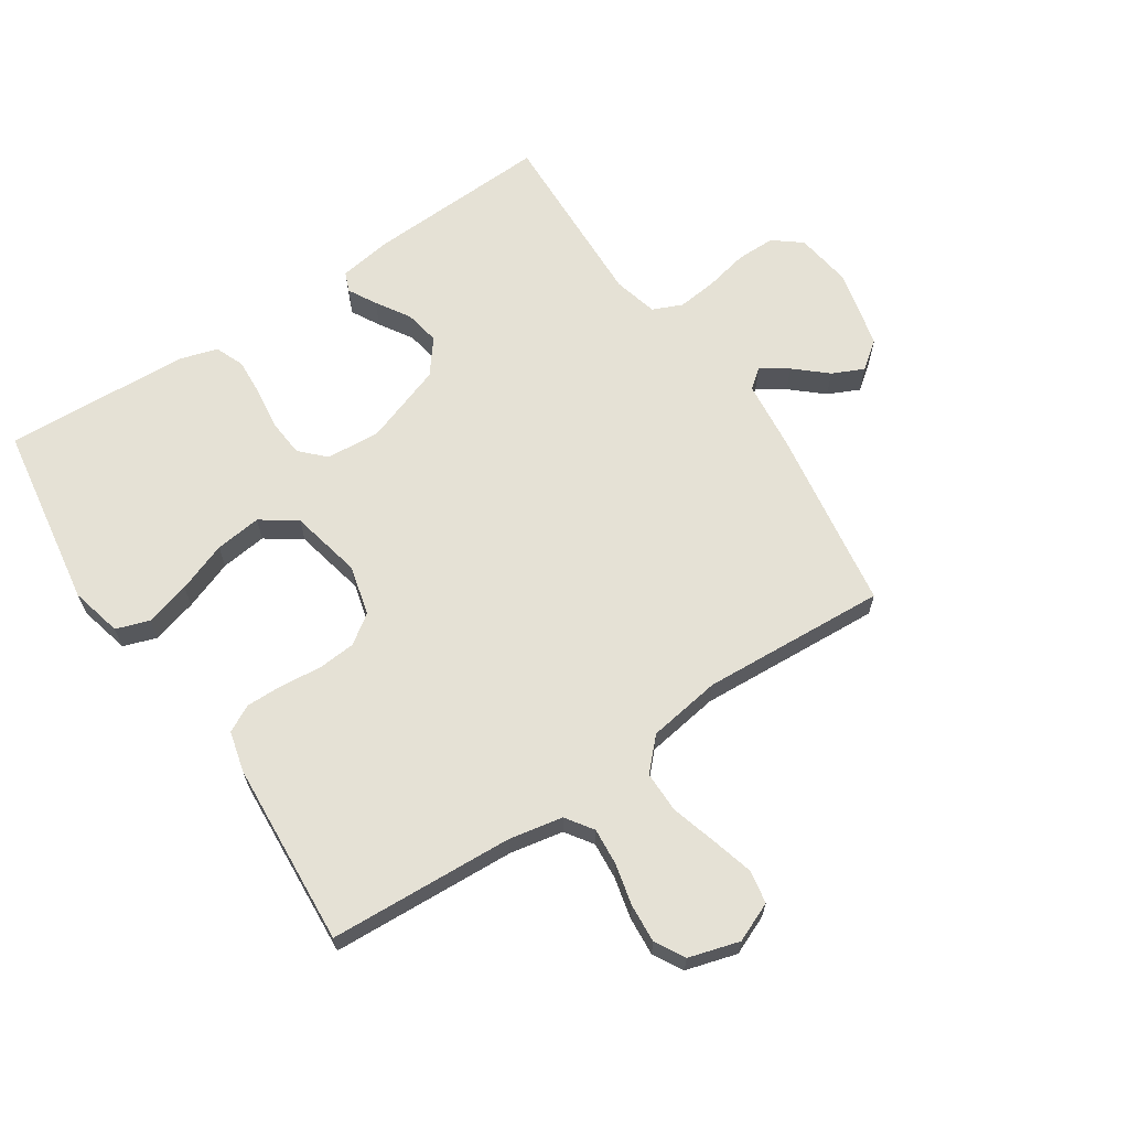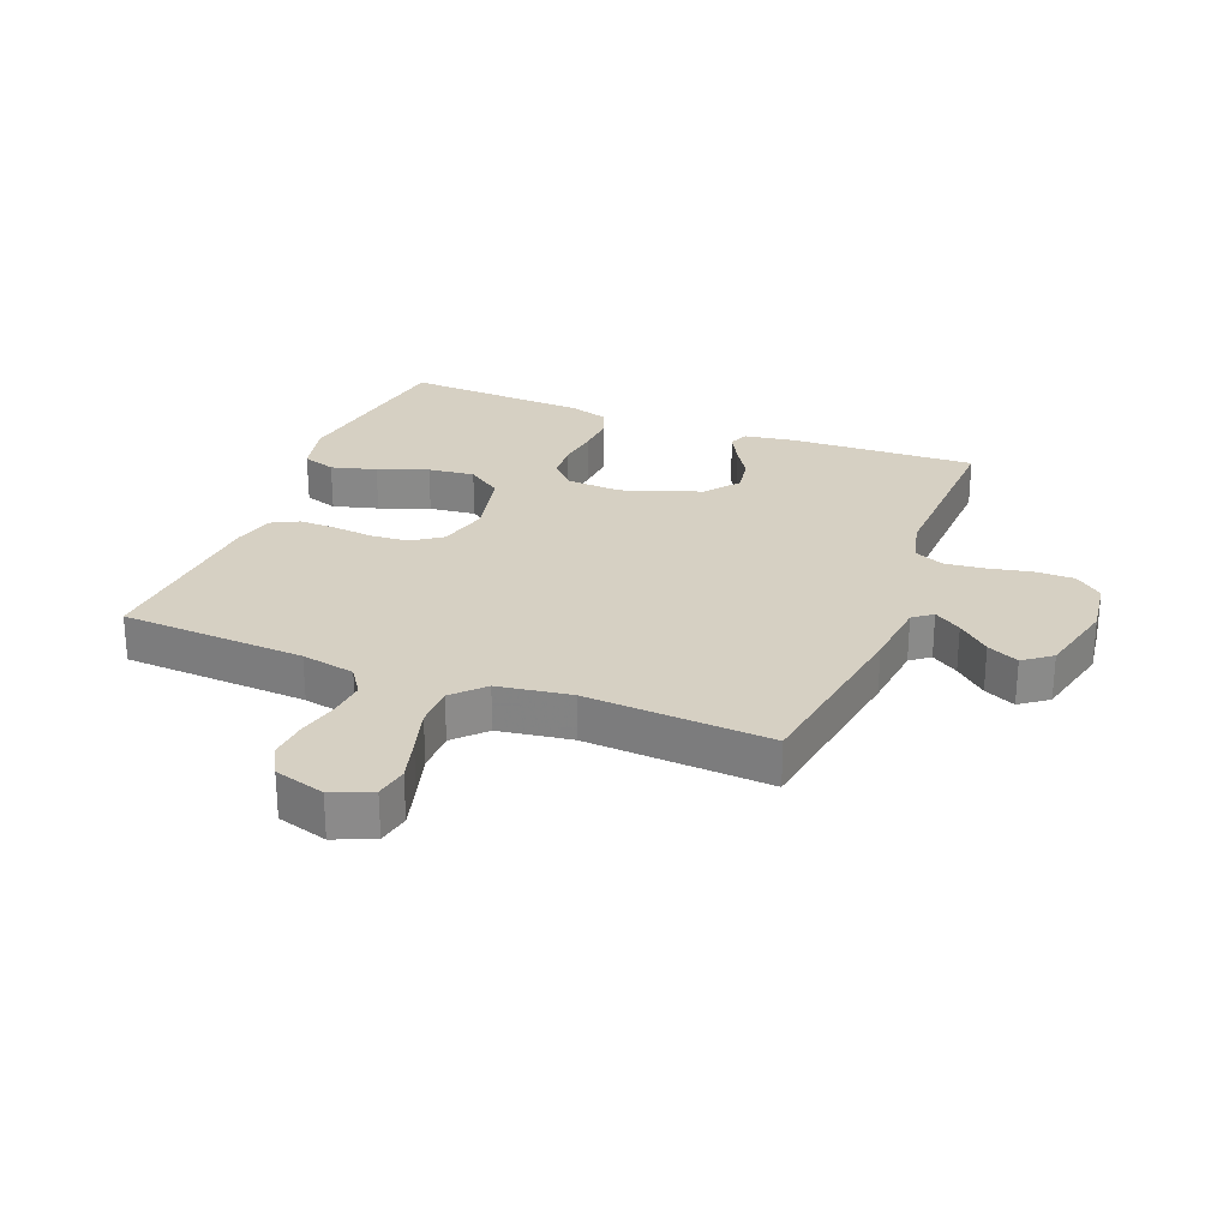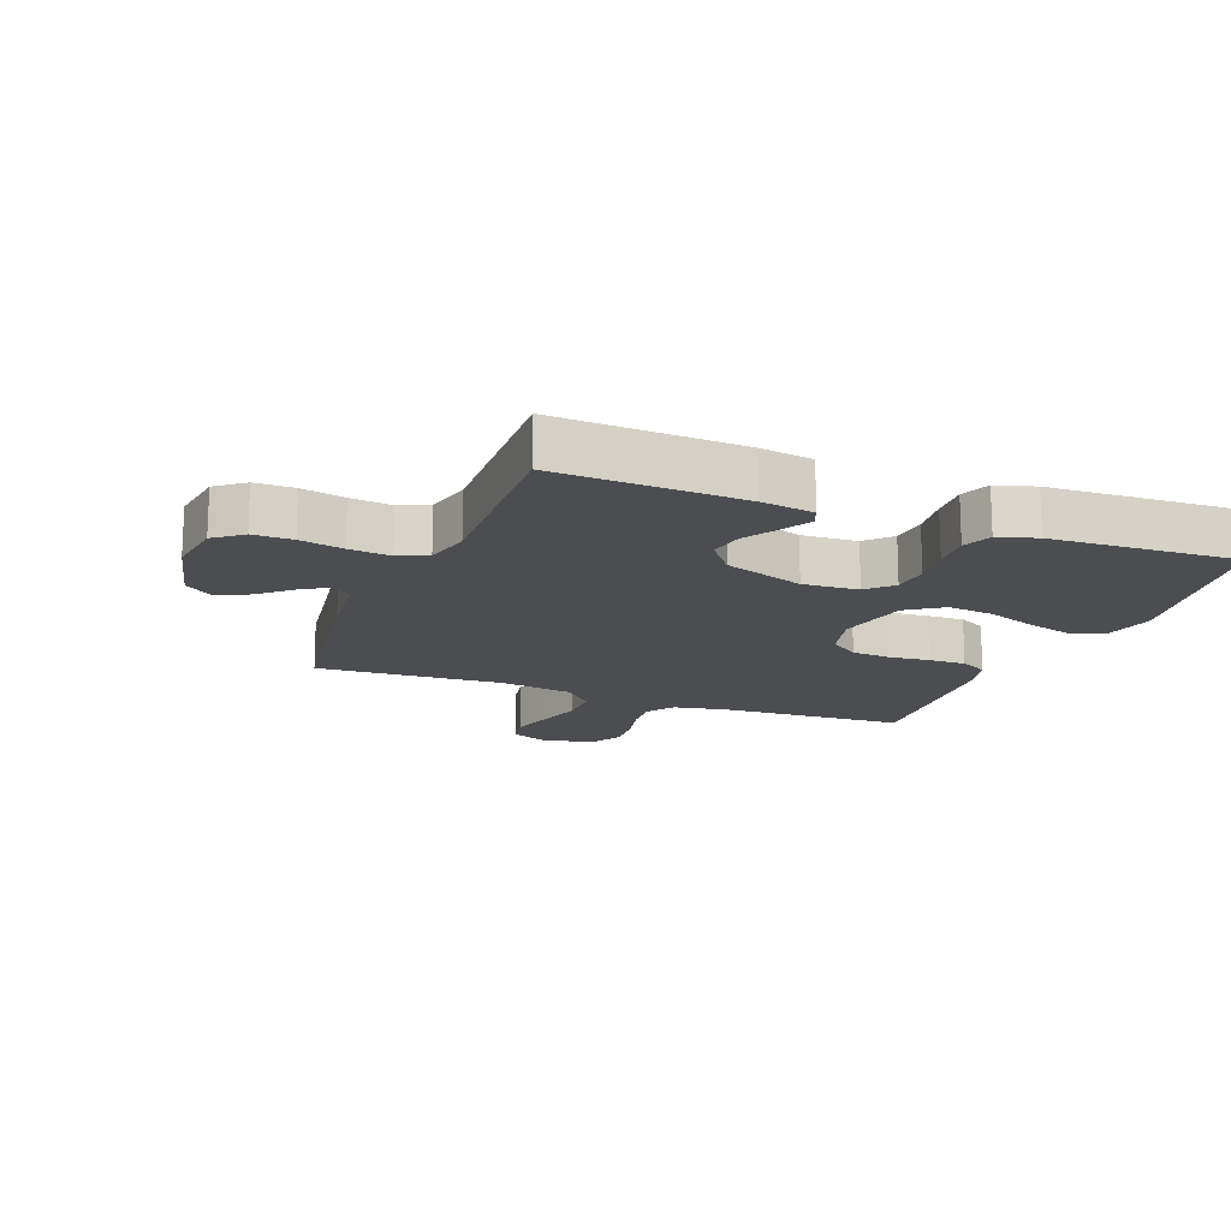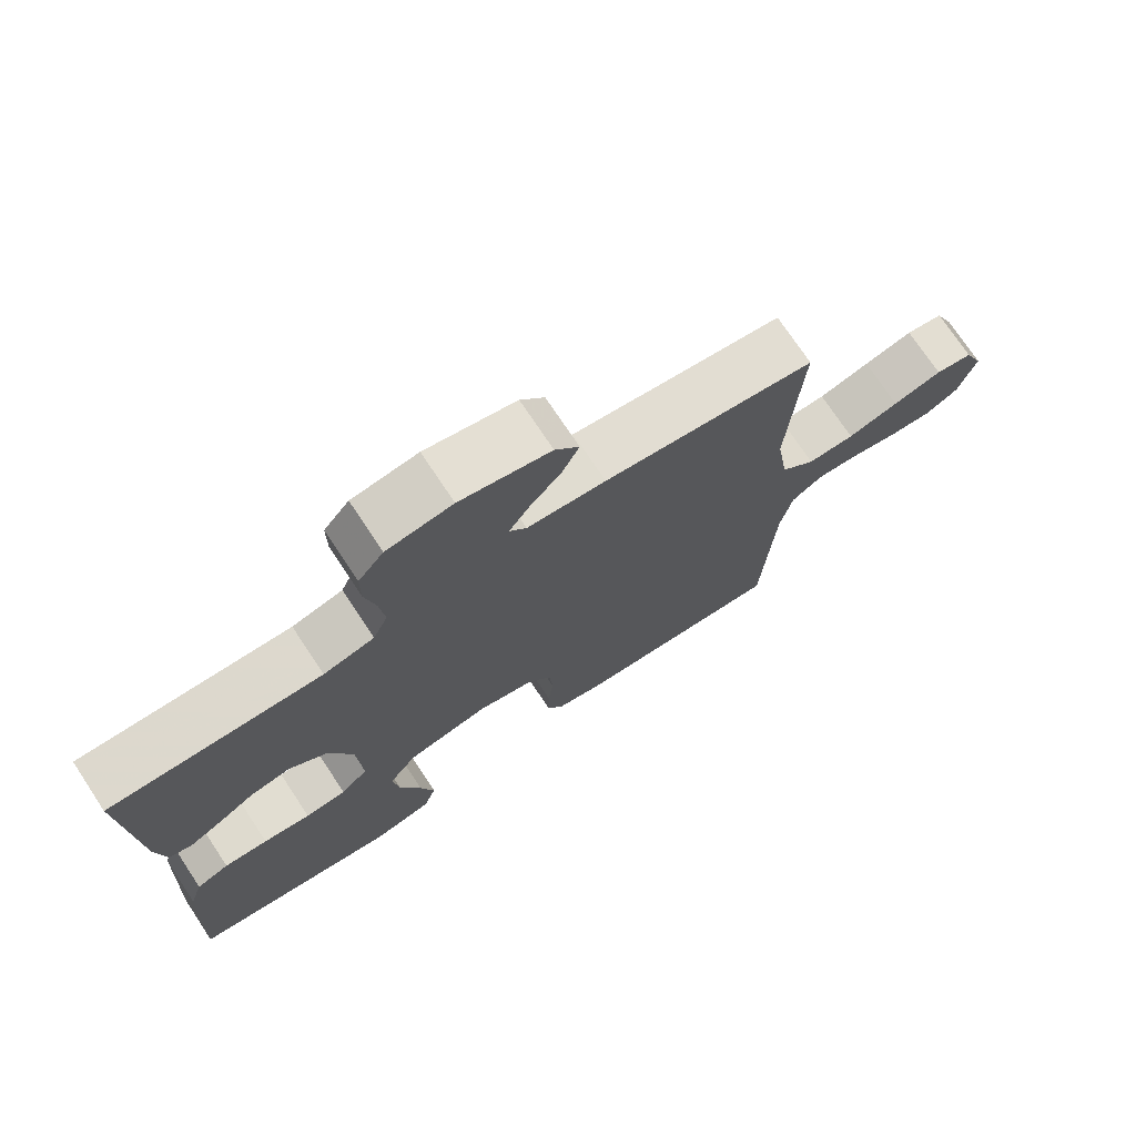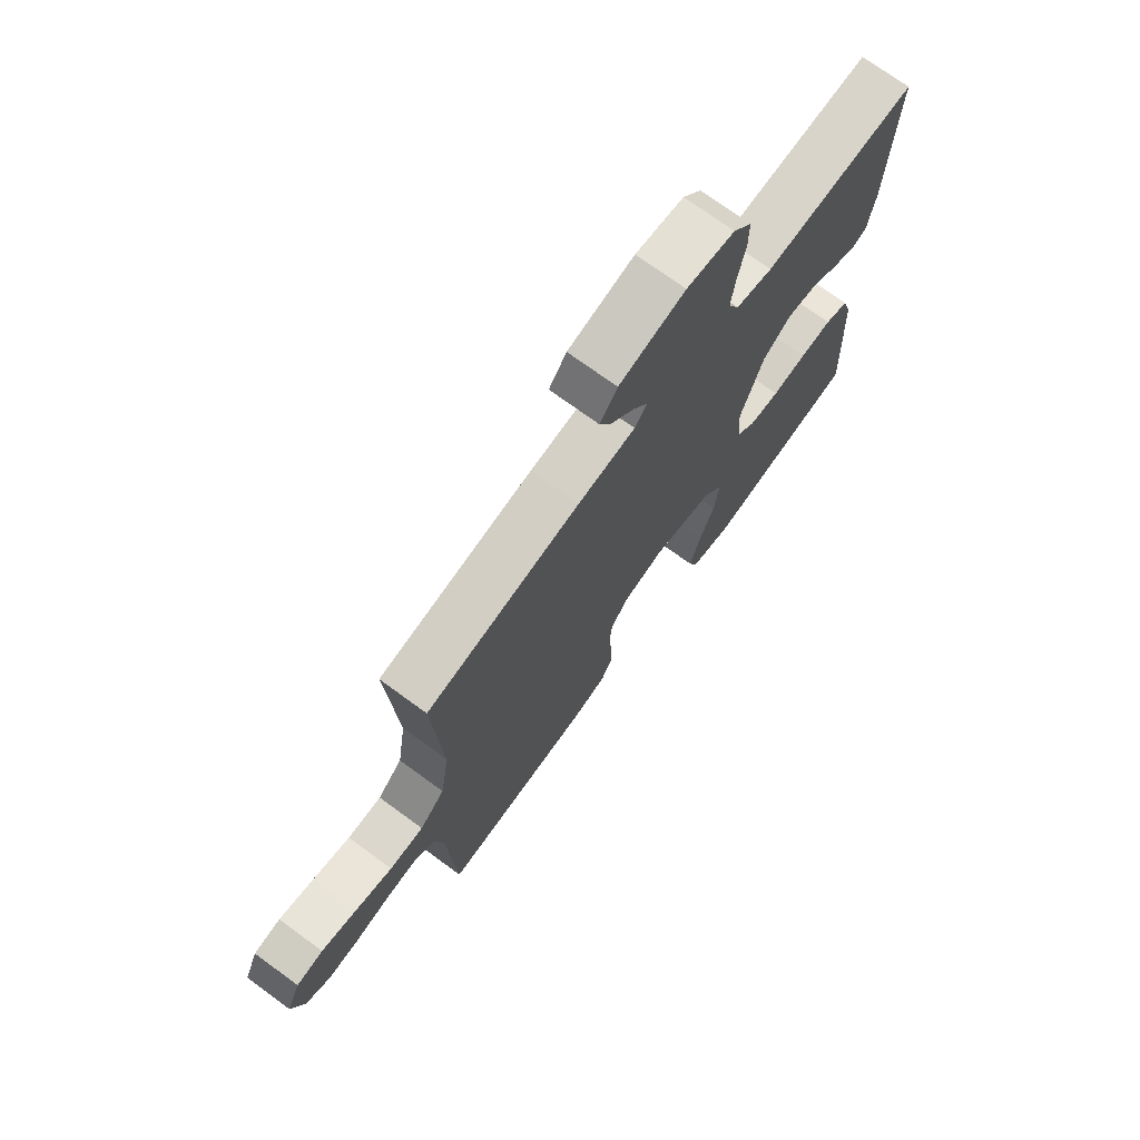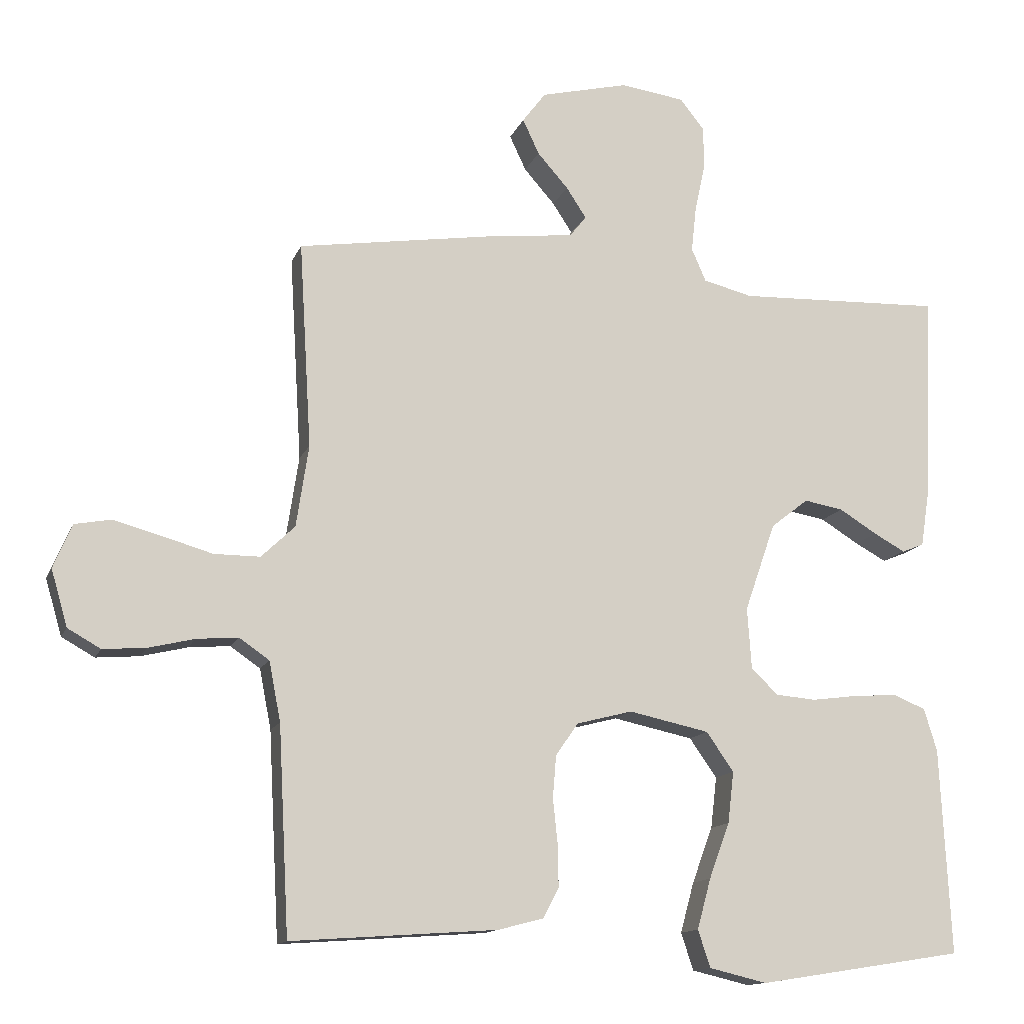
<metadata>
{"format":"obj","ext":"obj","renderer":"f3d","projection":"perspective","resolution":1024,"background":"white","views":[{"elev":65.1,"azim":-123.7,"up":"+Y"},{"elev":26.5,"azim":-68.5,"up":"+Y"},{"elev":-15.8,"azim":68.6,"up":"+Y"},{"elev":73.9,"azim":146.4,"up":"+Z"},{"elev":73.0,"azim":-53.8,"up":"+Z"},{"elev":-13.3,"azim":-16.4,"up":"+Z"}]}
</metadata>
<code>
v 0.5 0.07 0.5
v 0.487 0.07 0.2
v 0.474 0.07 0.116
v 0.442 0.07 0.103
v 0.396 0.07 0.128
v 0.341 0.07 0.162
v 0.284 0.07 0.172
v 0.229 0.07 0.129
v 0.184 0.07 0
v 0.19 0.07 -0.089
v 0.229 0.07 -0.127
v 0.288 0.07 -0.132
v 0.356 0.07 -0.123
v 0.419 0.07 -0.119
v 0.466 0.07 -0.138
v 0.485 0.07 -0.2
v 0.5 0.07 -0.5
v 0.2 0.07 -0.547
v 0.116 0.07 -0.527
v 0.098 0.07 -0.473
v 0.118 0.07 -0.4
v 0.148 0.07 -0.319
v 0.157 0.07 -0.244
v 0.117 0.07 -0.187
v 0 0.07 -0.162
v -0.081 0.07 -0.183
v -0.114 0.07 -0.23
v -0.119 0.07 -0.292
v -0.112 0.07 -0.358
v -0.111 0.07 -0.418
v -0.134 0.07 -0.462
v -0.2 0.07 -0.479
v -0.5 0.07 -0.5
v -0.516 0.07 -0.2
v -0.533 0.07 -0.113
v -0.577 0.07 -0.083
v -0.637 0.07 -0.088
v -0.704 0.07 -0.104
v -0.767 0.07 -0.109
v -0.815 0.07 -0.082
v -0.839 0.07 0
v -0.812 0.07 0.064
v -0.759 0.07 0.074
v -0.689 0.07 0.055
v -0.616 0.07 0.034
v -0.549 0.07 0.034
v -0.5 0.07 0.081
v -0.482 0.07 0.2
v -0.5 0.07 0.5
v -0.2 0.07 0.546
v -0.088 0.07 0.558
v -0.064 0.07 0.589
v -0.093 0.07 0.633
v -0.138 0.07 0.684
v -0.162 0.07 0.735
v -0.128 0.07 0.78
v 0 0.07 0.811
v 0.093 0.07 0.798
v 0.129 0.07 0.753
v 0.129 0.07 0.69
v 0.114 0.07 0.62
v 0.107 0.07 0.555
v 0.128 0.07 0.507
v 0.2 0.07 0.489
v 0.5 0 0.5
v 0.487 0 0.2
v 0.474 0 0.116
v 0.442 0 0.103
v 0.396 0 0.128
v 0.341 0 0.162
v 0.284 0 0.172
v 0.229 0 0.129
v 0.184 0 0
v 0.19 0 -0.089
v 0.229 0 -0.127
v 0.288 0 -0.132
v 0.356 0 -0.123
v 0.419 0 -0.119
v 0.466 0 -0.138
v 0.485 0 -0.2
v 0.5 0 -0.5
v 0.2 0 -0.547
v 0.116 0 -0.527
v 0.098 0 -0.473
v 0.118 0 -0.4
v 0.148 0 -0.319
v 0.157 0 -0.244
v 0.117 0 -0.187
v 0 0 -0.162
v -0.081 0 -0.183
v -0.114 0 -0.23
v -0.119 0 -0.292
v -0.112 0 -0.358
v -0.111 0 -0.418
v -0.134 0 -0.462
v -0.2 0 -0.479
v -0.5 0 -0.5
v -0.516 0 -0.2
v -0.533 0 -0.113
v -0.577 0 -0.083
v -0.637 0 -0.088
v -0.704 0 -0.104
v -0.767 0 -0.109
v -0.815 0 -0.082
v -0.839 0 0
v -0.812 0 0.064
v -0.759 0 0.074
v -0.689 0 0.055
v -0.616 0 0.034
v -0.549 0 0.034
v -0.5 0 0.081
v -0.482 0 0.2
v -0.5 0 0.5
v -0.2 0 0.546
v -0.088 0 0.558
v -0.064 0 0.589
v -0.093 0 0.633
v -0.138 0 0.684
v -0.162 0 0.735
v -0.128 0 0.78
v 0 0 0.811
v 0.093 0 0.798
v 0.129 0 0.753
v 0.129 0 0.69
v 0.114 0 0.62
v 0.107 0 0.555
v 0.128 0 0.507
v 0.2 0 0.489
f 59 60 61
f 58 59 61
f 57 58 61
f 56 57 61
f 55 56 61
f 54 55 61
f 53 54 61
f 52 53 61 62
f 51 52 62 63
f 51 63 64
f 50 51 64
f 49 50 64
f 48 49 64
f 43 44 45
f 42 43 45
f 41 42 45
f 40 41 45
f 39 40 45
f 38 39 45
f 37 38 45
f 36 37 45 46
f 35 36 46 47
f 32 33 34
f 31 32 34
f 30 31 34
f 29 30 34
f 28 29 34
f 34 35 47
f 28 34 47
f 27 28 47
f 20 21 22
f 19 20 22
f 18 19 22
f 17 18 22
f 16 17 22
f 15 16 22
f 14 15 22
f 13 14 22
f 12 13 22
f 11 12 22 23
f 10 11 23 24
f 4 5 6
f 3 4 6
f 2 3 6
f 1 2 6
f 64 1 6
f 64 6 7
f 47 48 64
f 27 47 64
f 26 27 64
f 25 26 64
f 9 10 24 25
f 8 9 25 64
f 7 8 64
f 125 124 123
f 125 123 122
f 125 122 121
f 125 121 120
f 125 120 119
f 125 119 118
f 125 118 117
f 126 125 117 116
f 127 126 116 115
f 128 127 115
f 128 115 114
f 128 114 113
f 128 113 112
f 109 108 107
f 109 107 106
f 109 106 105
f 109 105 104
f 109 104 103
f 109 103 102
f 109 102 101
f 110 109 101 100
f 111 110 100 99
f 98 97 96
f 98 96 95
f 98 95 94
f 98 94 93
f 98 93 92
f 111 99 98
f 111 98 92
f 111 92 91
f 86 85 84
f 86 84 83
f 86 83 82
f 86 82 81
f 86 81 80
f 86 80 79
f 86 79 78
f 86 78 77
f 86 77 76
f 87 86 76 75
f 88 87 75 74
f 70 69 68
f 70 68 67
f 70 67 66
f 70 66 65
f 70 65 128
f 71 70 128
f 128 112 111
f 128 111 91
f 128 91 90
f 128 90 89
f 89 88 74 73
f 128 89 73 72
f 128 72 71
f 1 65 66 2
f 2 66 67 3
f 3 67 68 4
f 4 68 69 5
f 5 69 70 6
f 6 70 71 7
f 7 71 72 8
f 8 72 73 9
f 9 73 74 10
f 10 74 75 11
f 11 75 76 12
f 12 76 77 13
f 13 77 78 14
f 14 78 79 15
f 15 79 80 16
f 16 80 81 17
f 17 81 82 18
f 18 82 83 19
f 19 83 84 20
f 20 84 85 21
f 21 85 86 22
f 22 86 87 23
f 23 87 88 24
f 24 88 89 25
f 25 89 90 26
f 26 90 91 27
f 27 91 92 28
f 28 92 93 29
f 29 93 94 30
f 30 94 95 31
f 31 95 96 32
f 32 96 97 33
f 33 97 98 34
f 34 98 99 35
f 35 99 100 36
f 36 100 101 37
f 37 101 102 38
f 38 102 103 39
f 39 103 104 40
f 40 104 105 41
f 41 105 106 42
f 42 106 107 43
f 43 107 108 44
f 44 108 109 45
f 45 109 110 46
f 46 110 111 47
f 47 111 112 48
f 48 112 113 49
f 49 113 114 50
f 50 114 115 51
f 51 115 116 52
f 52 116 117 53
f 53 117 118 54
f 54 118 119 55
f 55 119 120 56
f 56 120 121 57
f 57 121 122 58
f 58 122 123 59
f 59 123 124 60
f 60 124 125 61
f 61 125 126 62
f 62 126 127 63
f 63 127 128 64
f 64 128 65 1

</code>
